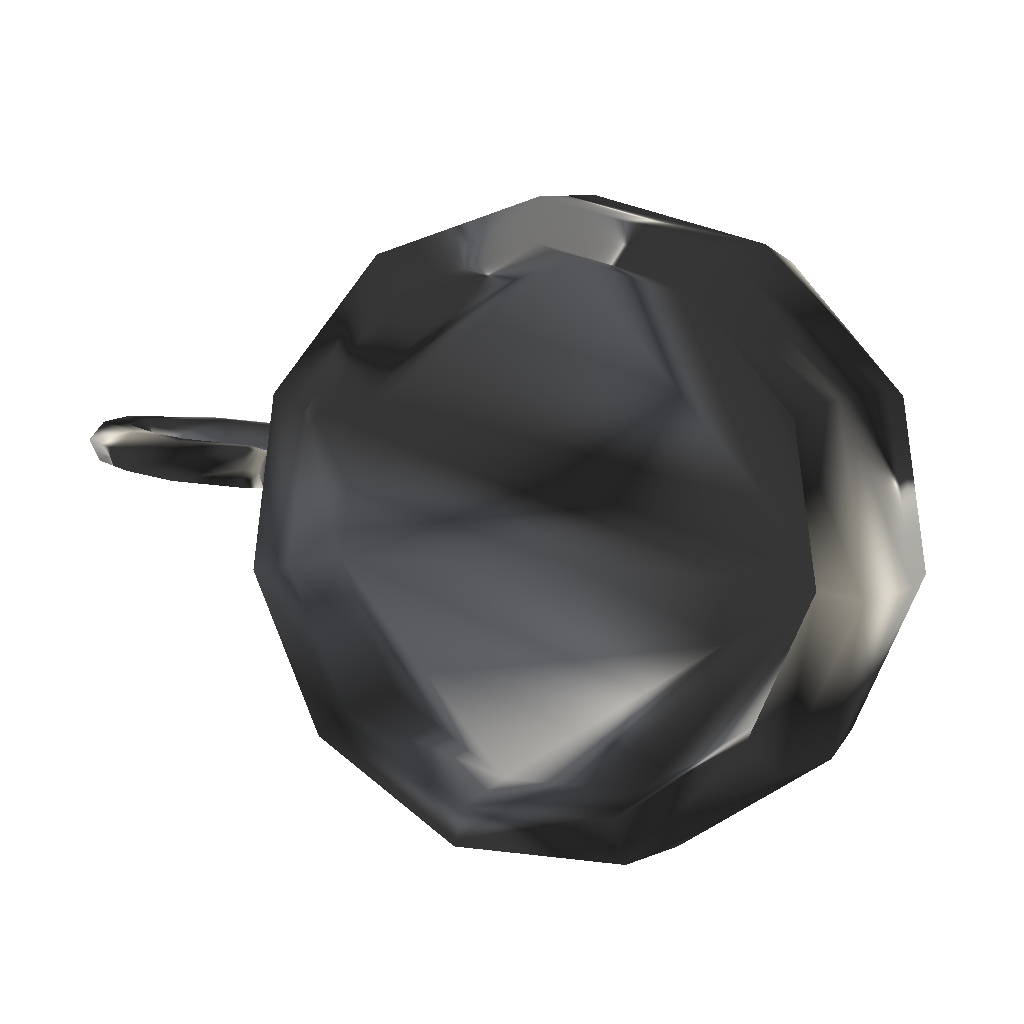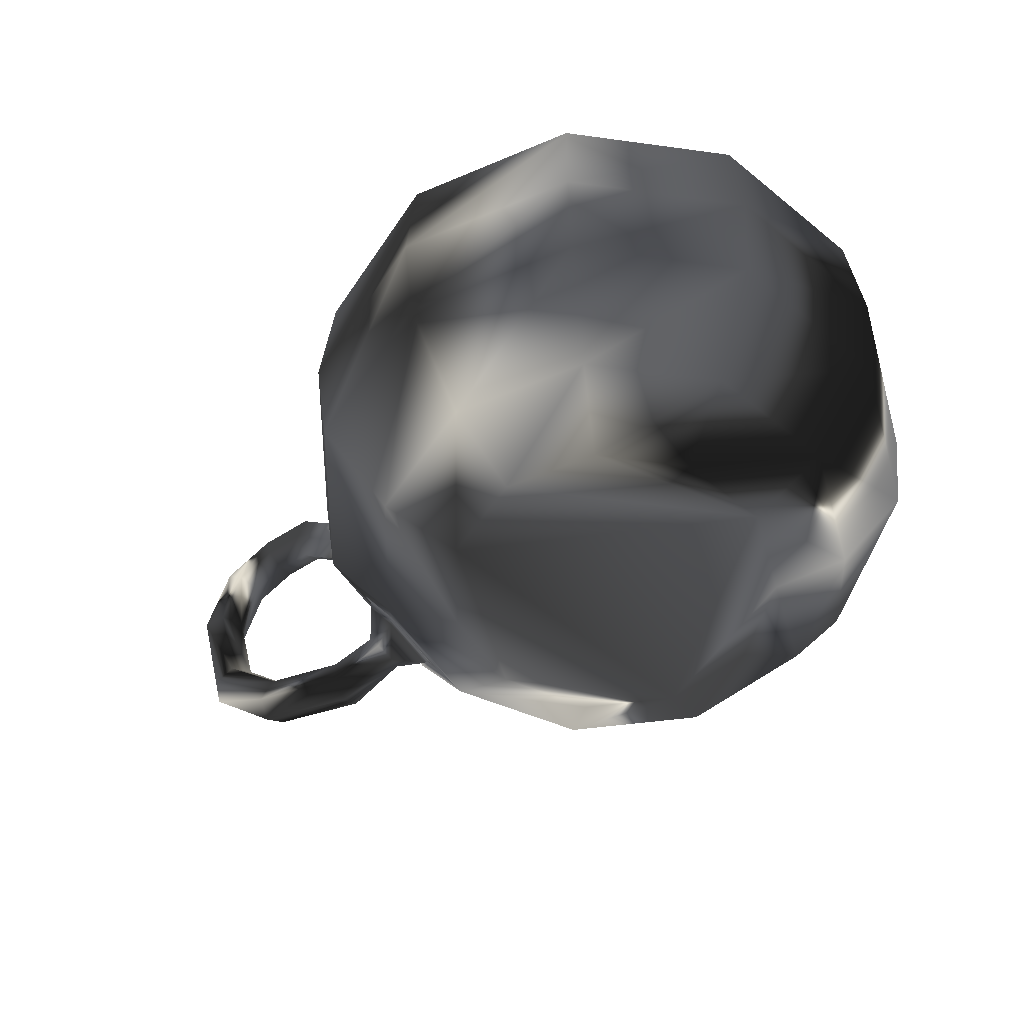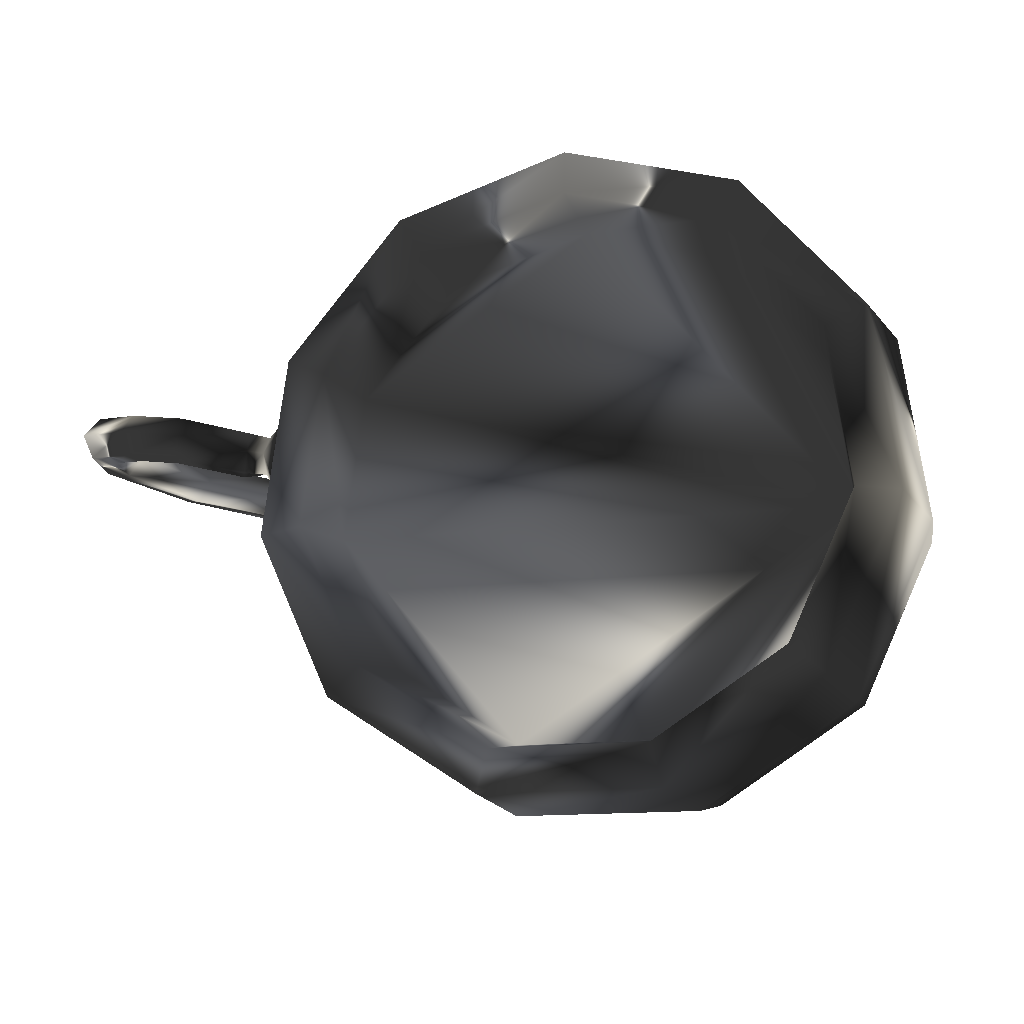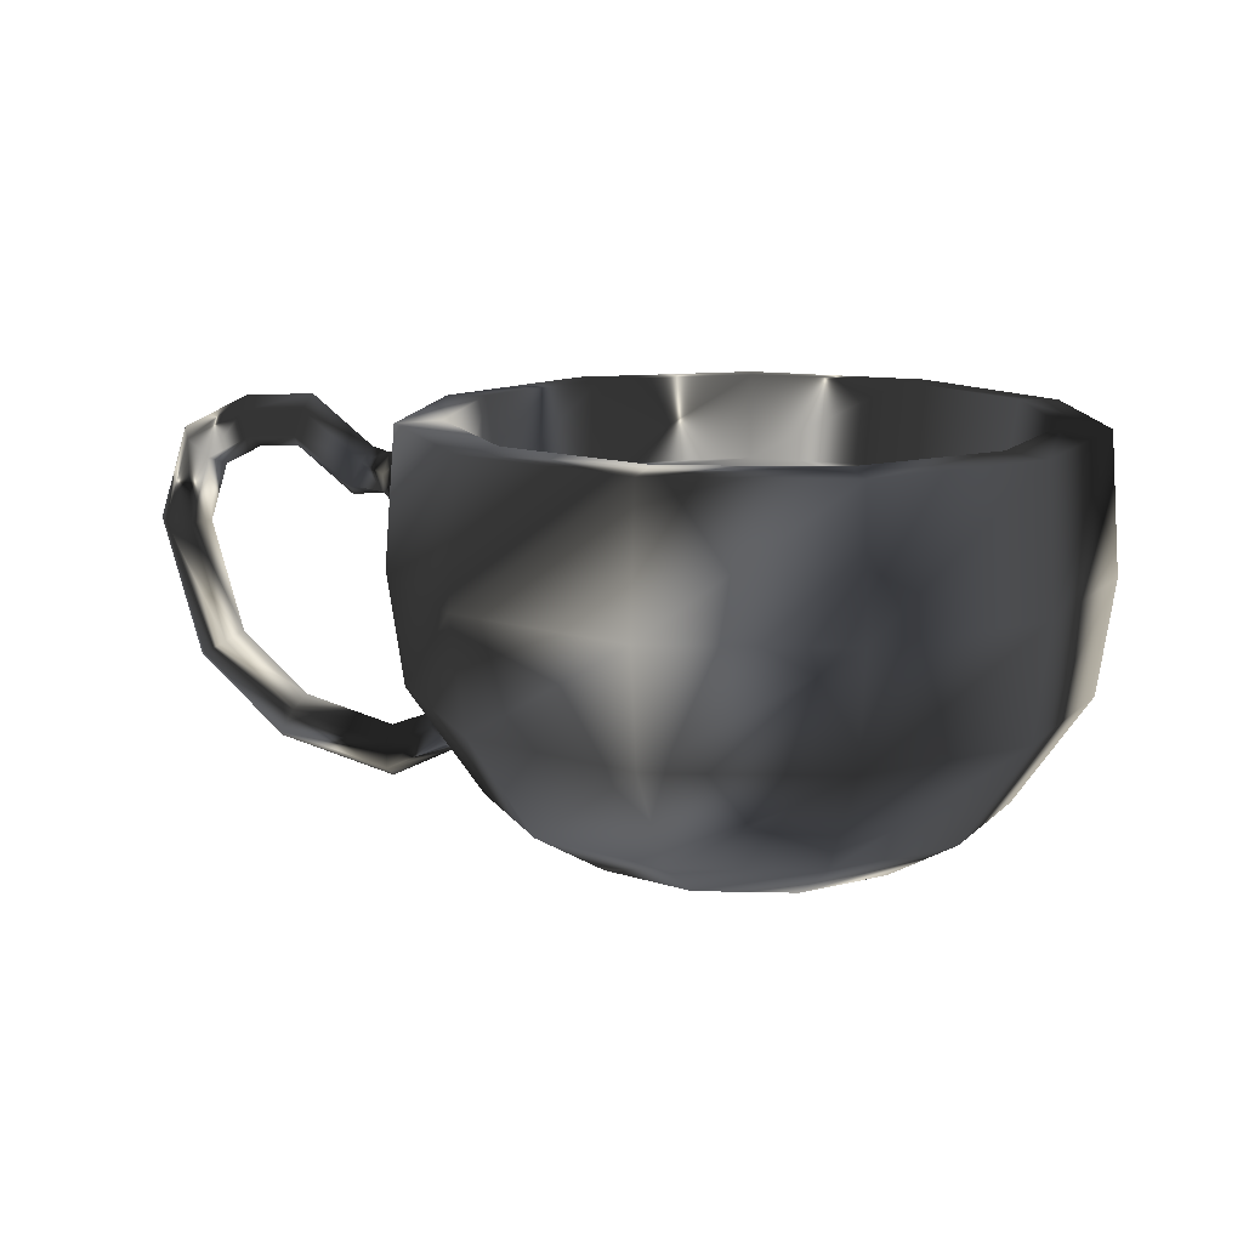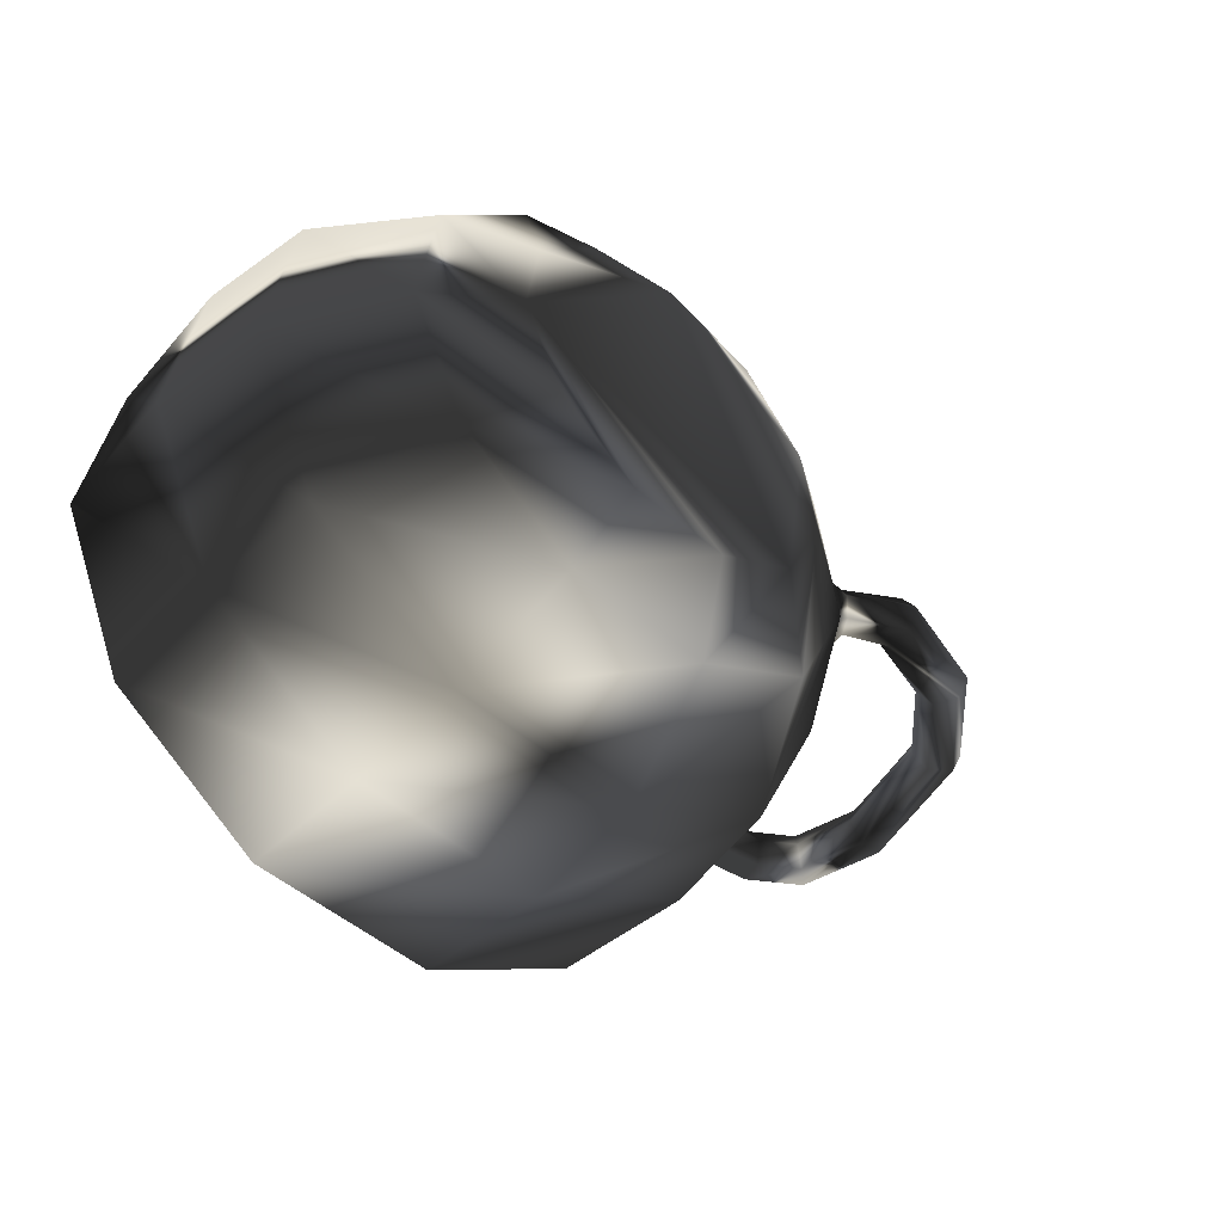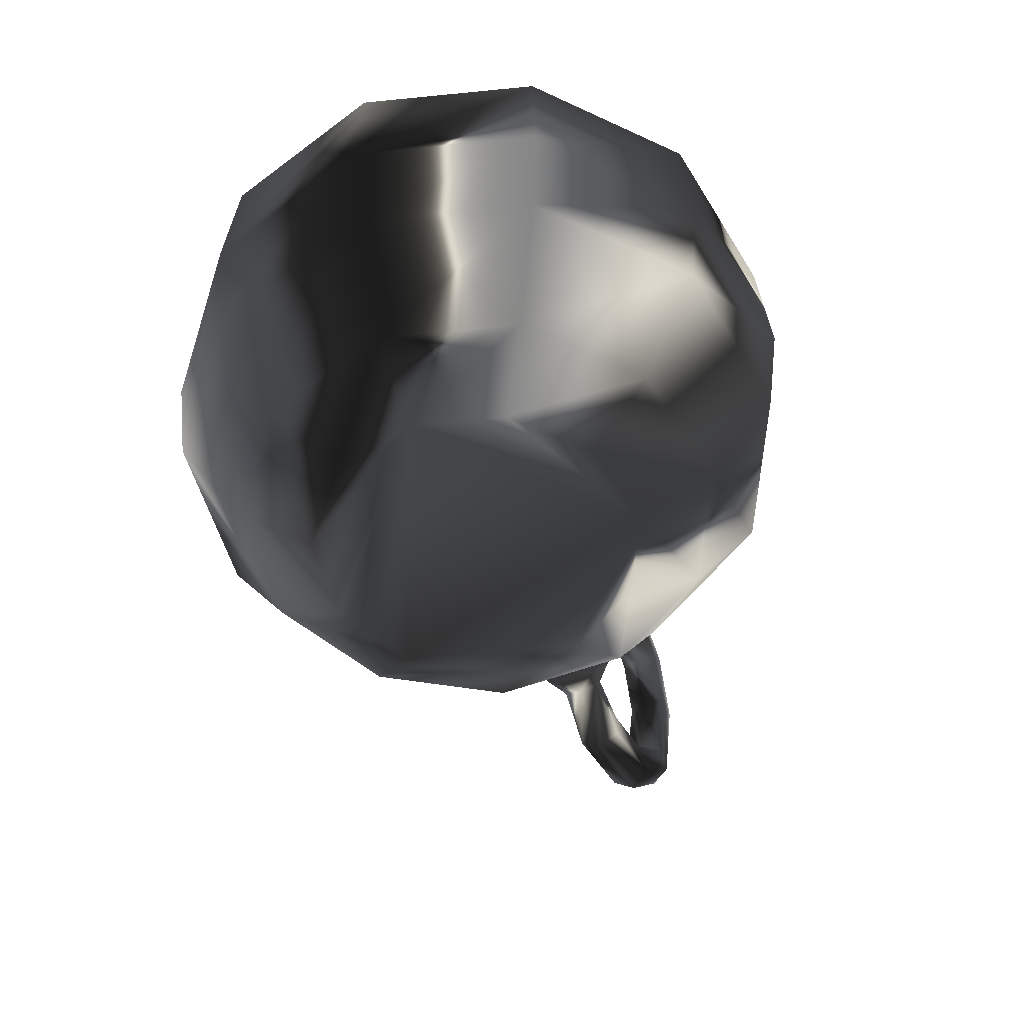
<metadata>
{"format":"obj","ext":"obj","renderer":"f3d","projection":"perspective","resolution":1024,"background":"white","views":[{"elev":4.3,"azim":-155.0,"up":"+Z"},{"elev":-53.3,"azim":-155.6,"up":"+Y"},{"elev":-13.1,"azim":-161.9,"up":"+Z"},{"elev":13.4,"azim":-177.0,"up":"+Y"},{"elev":-50.5,"azim":-43.2,"up":"+Z"},{"elev":-51.6,"azim":-75.7,"up":"+Y"}]}
</metadata>
<code>
g CoffeeMug02
v 44.1 49.59 -0.9782
v 44.67 42.01 -1.061
v 38.13 16.49 11.51
v 34.77 11.07 9.969
v 39.83 16.49 -0.2973
v 36.17 11.07 0.2294
v 42.83 49.36 12.96
v 43.29 42.84 13.17
v -42.16 36.5 19.26
v -40.21 21.11 18.36
v -31.1 6.441 14.2
v 44.6 49.36 0.6157
v 45.1 42.84 0.5443
v -21.33 0 9.742
v 73.09 50.52 14.14
v -20.03 43.84 31.17
v -21 55.46 32.67
v 38.62 16.06 11.62
v 35.46 10.98 10.18
v -24.29 55.1 37.79
v -25.06 36.5 38.99
v -23.9 21.11 37.19
v -18.48 6.441 28.76
v 40.2 16.06 0.5697
v -12.68 0 19.73
v 41.86 50.43 14.17
v 42.5 41.17 14.46
v 44.15 50.43 -1.801
v 44.86 41.17 -1.902
v 38.45 17.19 12.55
v 34.21 10.36 10.61
v 40.43 17.19 -1.208
v -33.95 55.1 -29.42
v -35.03 36.5 -30.35
v 35.81 10.36 -0.5444
v 42.03 49.59 13.36
v 42.56 42.01 13.6
v -38.44 55.46 -5.527
v -44.46 55.1 -6.393
v -45.88 36.5 -6.597
v -43.75 21.11 -6.291
v -33.84 6.441 -4.865
v -23.21 0 -3.337
v 78.69 39.35 12.03
v -33.41 21.11 -28.95
v -25.84 6.441 -22.39
v -33.7 43.84 15.39
v -35.33 55.46 16.13
v -40.86 55.1 18.66
v 77.4 39.31 8.861
v -36.67 43.84 -5.273
v 73.92 39.23 8.33
v 36.78 10.98 1.063
v -29.35 55.46 -25.43
v -17.72 0 -15.36
v -28 43.84 -24.26
v 71.73 39.2 10.96
v 0 43.84 37.05
v 0 55.46 38.84
v 0 55.1 44.92
v 0 36.5 46.35
v 0 21.11 44.2
v 0 6.441 34.19
v 0 0 23.45
v 73.03 39.23 14.13
v 20.03 43.84 31.17
v 21 55.46 32.67
v 24.29 55.1 37.79
v 25.06 36.5 38.99
v 23.9 21.11 37.19
v 18.48 6.441 28.76
v 12.68 0 19.73
v 76.51 39.31 14.66
v 33.7 43.84 15.39
v 35.33 55.46 16.13
v 40.86 55.1 18.66
v 42.16 36.5 19.26
v 40.21 21.11 18.36
v 31.1 6.441 14.2
v 21.33 0 9.742
v 73.85 20.71 11.29
v 36.67 43.84 -5.273
v 38.44 55.46 -5.527
v 44.46 55.1 -6.393
v 45.88 36.5 -6.597
v 43.75 21.11 -6.291
v 33.84 6.441 -4.865
v 23.21 0 -3.337
v 72.79 21.6 8.158
v 28 43.84 -24.26
v 29.35 55.46 -25.43
v 33.95 55.1 -29.42
v 35.03 36.5 -30.35
v 33.41 21.11 -28.95
v 25.84 6.441 -22.39
v 17.72 0 -15.36
v 69.79 23.36 7.699
v 10.44 43.84 -35.55
v 10.94 55.46 -37.26
v 12.66 55.1 -43.1
v 13.06 36.5 -44.47
v 12.45 21.11 -42.41
v 9.631 6.441 -32.8
v 6.607 0 -22.5
v 67.85 24.24 10.37
v -10.44 43.84 -35.55
v -10.94 55.46 -37.26
v -12.66 55.1 -43.1
v -13.06 36.5 -44.47
v -12.45 21.11 -42.41
v -9.631 6.441 -32.8
v -6.607 0 -22.5
v 38.66 17.66 13.25
v 40.26 10.5 3.685
v 40.83 17.66 -1.822
v 39.12 9.29 6.074
v 41.71 51.1 14.82
v 42.45 40.5 15.16
v 44.2 51.1 -2.465
v 45 40.5 -2.581
v 62.46 11.36 6.578
v 41.12 12.95 8.978
v 68.91 23.36 13.5
v 47.11 49.23 7.178
v 41.86 12.96 3.863
v 42.31 14.22 6.538
v 47.74 44.29 5.35
v 62.89 9.857 9.611
v 46.85 47.68 9.788
v 39.53 10.49 8.693
v 60.7 14.36 6.31
v 71.91 21.6 13.96
v 59.38 15.86 9.075
v 59.82 14.36 12.11
v 61.57 11.36 12.38
v 47.55 5.17 7.267
v 47.67 46.7 4.646
v 47.98 6.935 4.366
v 47.96 10.46 4.362
v 47.08 44.67 9.767
v 47.43 43.6 7.927
v 47.5 12.23 7.259
v 47.07 10.46 10.16
v 47.1 6.935 10.16
v 49.35 49.93 7.541
v 50.51 48.33 4.752
v 51.94 45.12 4.972
v 52.22 43.52 7.98
v 51.06 45.12 10.77
v 49.62 48.33 10.55
v 57.24 56.63 8.747
v 58.26 54.91 5.936
v 59.4 51.46 6.111
v 59.53 49.73 9.097
v 58.51 51.46 11.91
v 57.37 54.91 11.73
v 66.33 56.16 10.14
v 66.33 54.49 7.17
v 65.44 51.15 7.034
v 64.55 49.47 9.865
v 64.55 51.15 12.83
v 65.44 54.49 12.97
v 74.92 51.7 11.45
v 73.97 50.52 8.338
v 71.19 48.16 7.913
v 69.36 46.98 10.6
v 70.3 48.16 13.71
f 96 88 80
f 96 80 64
f 104 96 43
f 43 55 112
f 14 43 64
f 26 28 119
f 118 117 76
f 21 61 60
f 120 118 77
f 28 29 120
f 30 32 115
f 31 113 78
f 22 62 61
f 98 82 90
f 35 31 79
f 115 32 35
f 36 1 28
f 54 38 51
f 33 39 38
f 34 40 39
f 37 36 26
f 2 37 27
f 1 2 29
f 45 41 40
f 46 42 41
f 55 43 42
f 116 114 138
f 131 97 89
f 81 44 73
f 130 116 114
f 114 125 126
f 130 114 126
f 133 105 97
f 126 125 24
f 138 114 125
f 114 116 53
f 116 19 53
f 125 114 53
f 134 123 105
f 116 130 19
f 121 89 81
f 18 19 130
f 126 24 18
f 122 126 18
f 125 126 142
f 126 122 143
f 144 143 122
f 135 132 123
f 130 116 136
f 65 167 166
f 141 127 137
f 141 129 140
f 137 124 129
f 73 15 167
f 105 57 52
f 128 81 132
f 138 121 128
f 139 131 121
f 127 141 13
f 13 12 137
f 124 137 12
f 7 124 12
f 141 8 13
f 141 140 8
f 89 50 44
f 129 124 7
f 7 8 140
f 23 63 62
f 25 64 63
f 82 98 51
f 38 48 47
f 39 49 48
f 40 9 49
f 58 66 74
f 58 74 51
f 51 47 16
f 102 110 109
f 106 56 51
f 82 74 75
f 164 158 157
f 64 80 72
f 103 111 110
f 104 112 111
f 17 59 58
f 20 60 59
f 165 159 158
f 107 54 56
f 108 33 54
f 101 109 108
f 109 34 33
f 110 45 34
f 111 46 45
f 112 55 46
f 8 7 36
f 13 8 37
f 12 13 2
f 18 24 5
f 3 5 32
f 4 3 30
f 6 4 31
f 5 6 35
f 41 10 9
f 166 160 159
f 59 67 66
f 60 68 67
f 61 69 68
f 62 70 69
f 63 71 70
f 64 72 71
f 42 11 10
f 43 14 11
f 167 161 160
f 67 75 74
f 68 76 75
f 69 77 76
f 70 78 77
f 71 79 78
f 72 80 79
f 15 162 161
f 48 17 16
f 7 12 1
f 19 18 3
f 76 84 83
f 53 19 4
f 78 86 85
f 24 53 6
f 80 88 87
f 49 20 17
f 9 21 20
f 163 157 162
f 83 91 90
f 84 92 91
f 85 93 92
f 86 94 93
f 87 95 94
f 88 96 95
f 10 22 21
f 11 23 22
f 50 164 163
f 91 99 98
f 92 100 99
f 93 101 100
f 94 102 101
f 95 103 102
f 96 104 103
f 14 25 23
f 52 165 164
f 57 166 165
f 99 107 106
f 100 108 107
f 86 78 113
f 31 30 113
f 142 133 131
f 87 86 115
f 84 76 117
f 27 26 117
f 29 27 118
f 85 84 119
f 123 65 57
f 44 163 15
f 124 145 146
f 146 147 127
f 143 134 133
f 147 148 141
f 144 135 134
f 148 149 140
f 136 128 135
f 132 73 65
f 149 150 129
f 129 150 145
f 97 52 50
f 152 146 145
f 153 147 146
f 154 148 147
f 155 149 148
f 156 150 149
f 151 145 150
f 158 152 151
f 159 153 152
f 160 154 153
f 161 155 154
f 162 156 155
f 157 151 156
f 43 96 64
f 112 104 43
f 25 14 64
f 117 26 119
f 77 118 76
f 20 21 60
f 85 120 77
f 119 28 120
f 113 30 115
f 79 31 78
f 21 22 61
f 87 35 79
f 26 36 28
f 56 54 51
f 54 33 38
f 33 34 39
f 27 37 26
f 29 2 27
f 28 1 29
f 34 45 40
f 45 46 41
f 46 55 42
f 136 116 138
f 121 131 89
f 132 81 73
f 122 130 126
f 131 133 97
f 139 138 125
f 24 125 53
f 133 134 105
f 128 121 81
f 122 18 130
f 139 125 142
f 142 126 143
f 130 144 122
f 134 135 123
f 144 130 136
f 57 65 166
f 141 137 129
f 65 73 167
f 97 105 52
f 135 128 132
f 136 138 128
f 138 139 121
f 127 13 137
f 81 89 44
f 129 7 140
f 22 23 62
f 23 25 63
f 74 82 51
f 51 38 47
f 38 39 48
f 39 40 49
f 16 58 51
f 101 102 109
f 98 106 51
f 83 82 75
f 163 164 157
f 102 103 110
f 103 104 111
f 16 17 58
f 17 20 59
f 164 165 158
f 106 107 56
f 107 108 54
f 100 101 108
f 108 109 33
f 109 110 34
f 110 111 45
f 111 112 46
f 37 8 36
f 2 13 37
f 1 12 2
f 3 18 5
f 30 3 32
f 31 4 30
f 35 6 31
f 32 5 35
f 40 41 9
f 165 166 159
f 58 59 66
f 59 60 67
f 60 61 68
f 61 62 69
f 62 63 70
f 63 64 71
f 41 42 10
f 42 43 11
f 166 167 160
f 66 67 74
f 67 68 75
f 68 69 76
f 69 70 77
f 70 71 78
f 71 72 79
f 167 15 161
f 47 48 16
f 36 7 1
f 4 19 3
f 75 76 83
f 6 53 4
f 77 78 85
f 5 24 6
f 79 80 87
f 48 49 17
f 49 9 20
f 15 163 162
f 82 83 90
f 83 84 91
f 84 85 92
f 85 86 93
f 86 87 94
f 87 88 95
f 9 10 21
f 10 11 22
f 44 50 163
f 90 91 98
f 91 92 99
f 92 93 100
f 93 94 101
f 94 95 102
f 95 96 103
f 11 14 23
f 50 52 164
f 52 57 165
f 98 99 106
f 99 100 107
f 115 86 113
f 139 142 131
f 35 87 115
f 119 84 117
f 118 27 117
f 120 29 118
f 120 85 119
f 105 123 57
f 73 44 15
f 137 124 146
f 137 146 127
f 142 143 133
f 127 147 141
f 143 144 134
f 141 148 140
f 144 136 135
f 123 132 65
f 140 149 129
f 124 129 145
f 89 97 50
f 151 152 145
f 152 153 146
f 153 154 147
f 154 155 148
f 155 156 149
f 156 151 150
f 157 158 151
f 158 159 152
f 159 160 153
f 160 161 154
f 161 162 155
f 162 157 156

</code>
